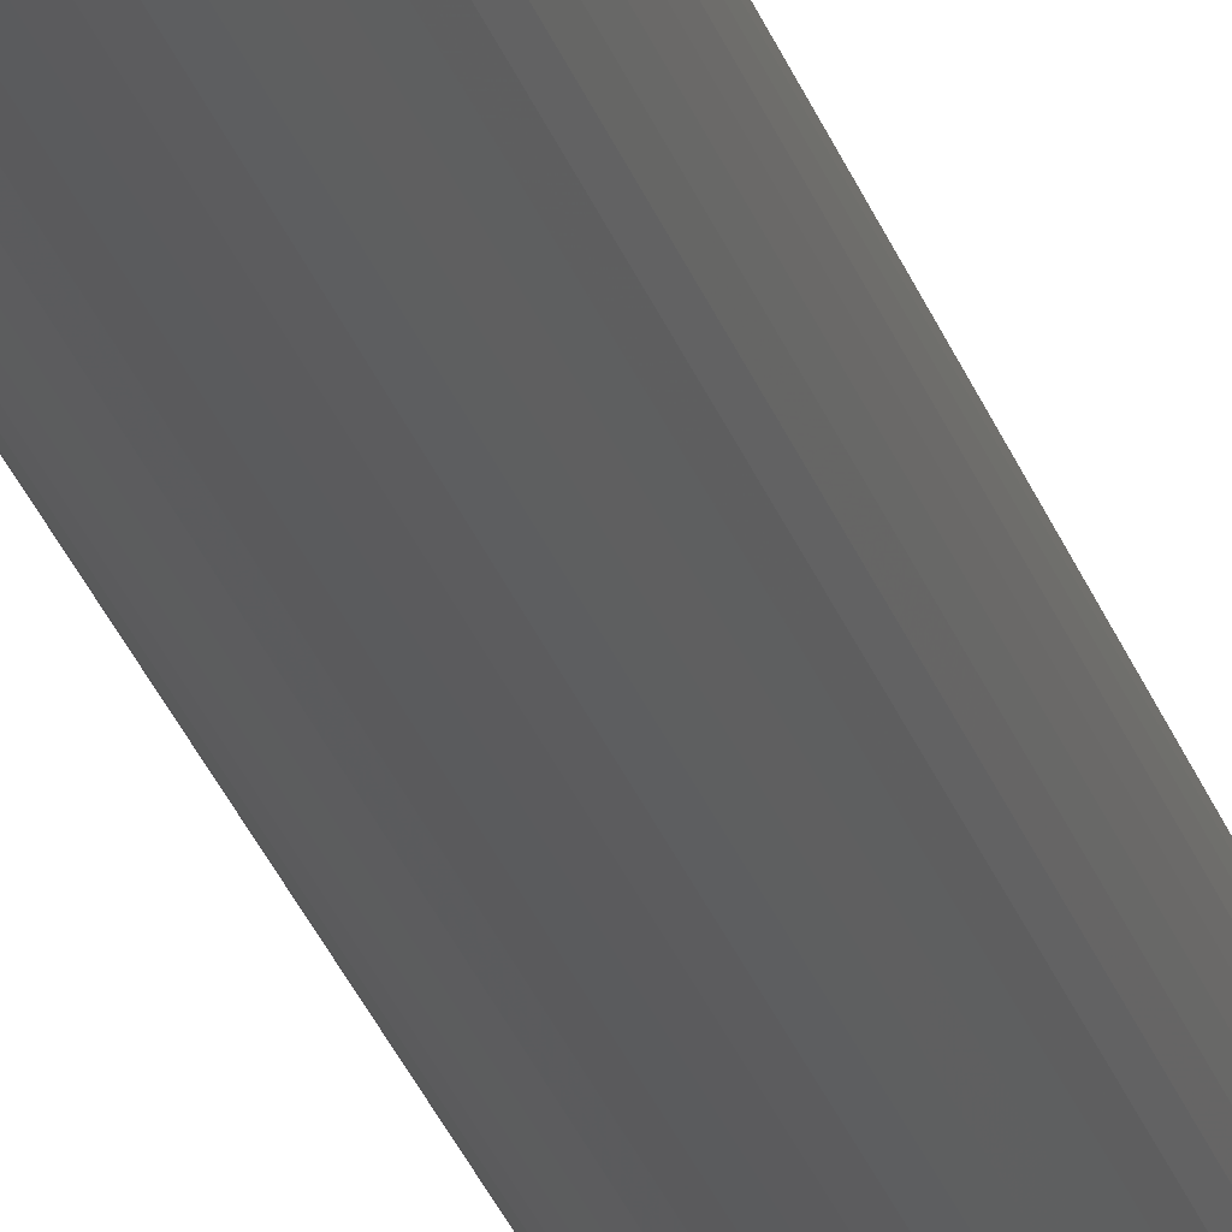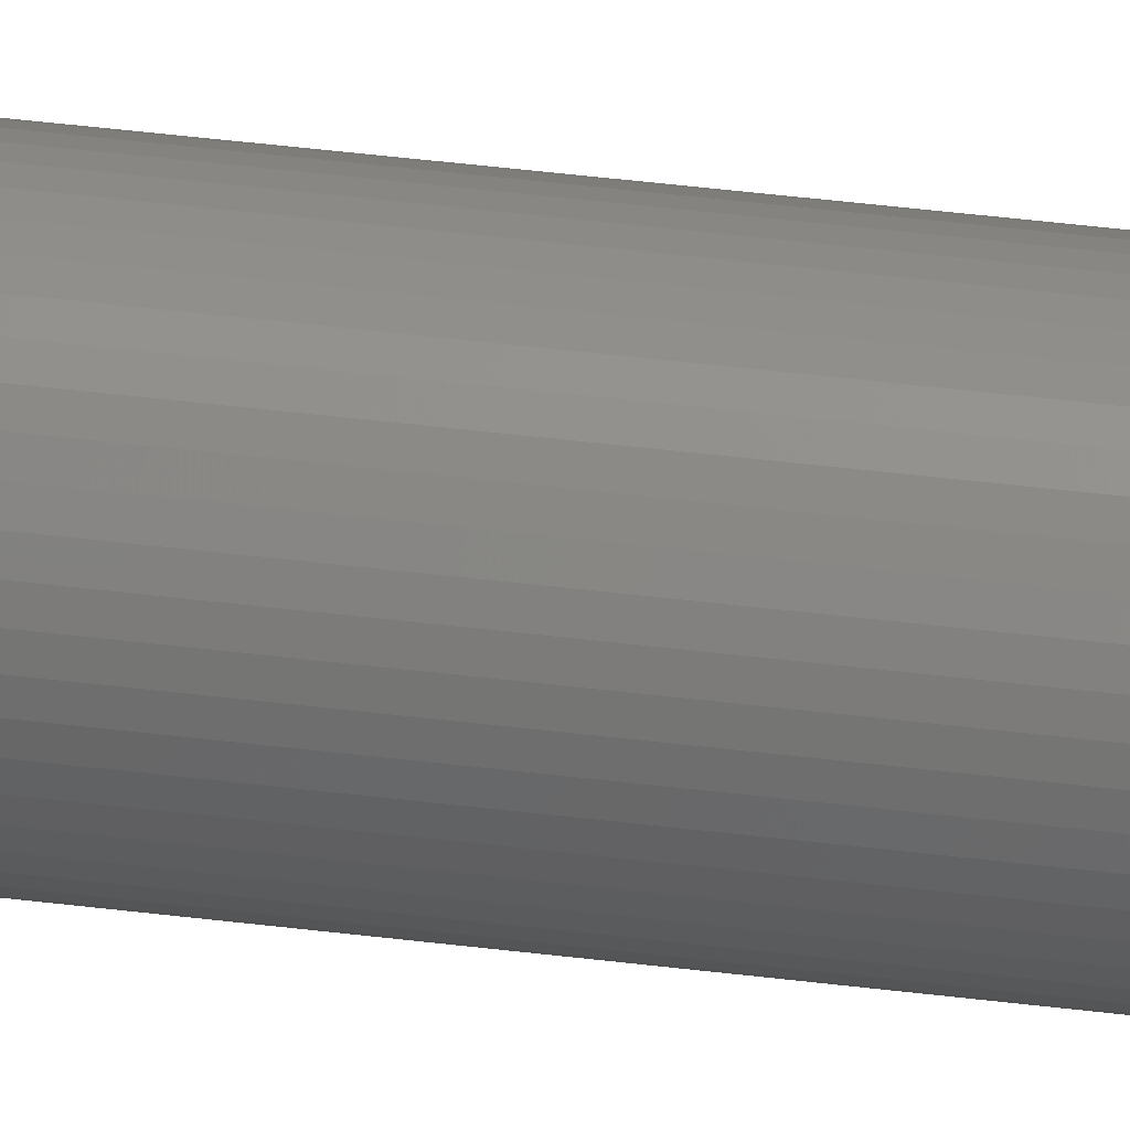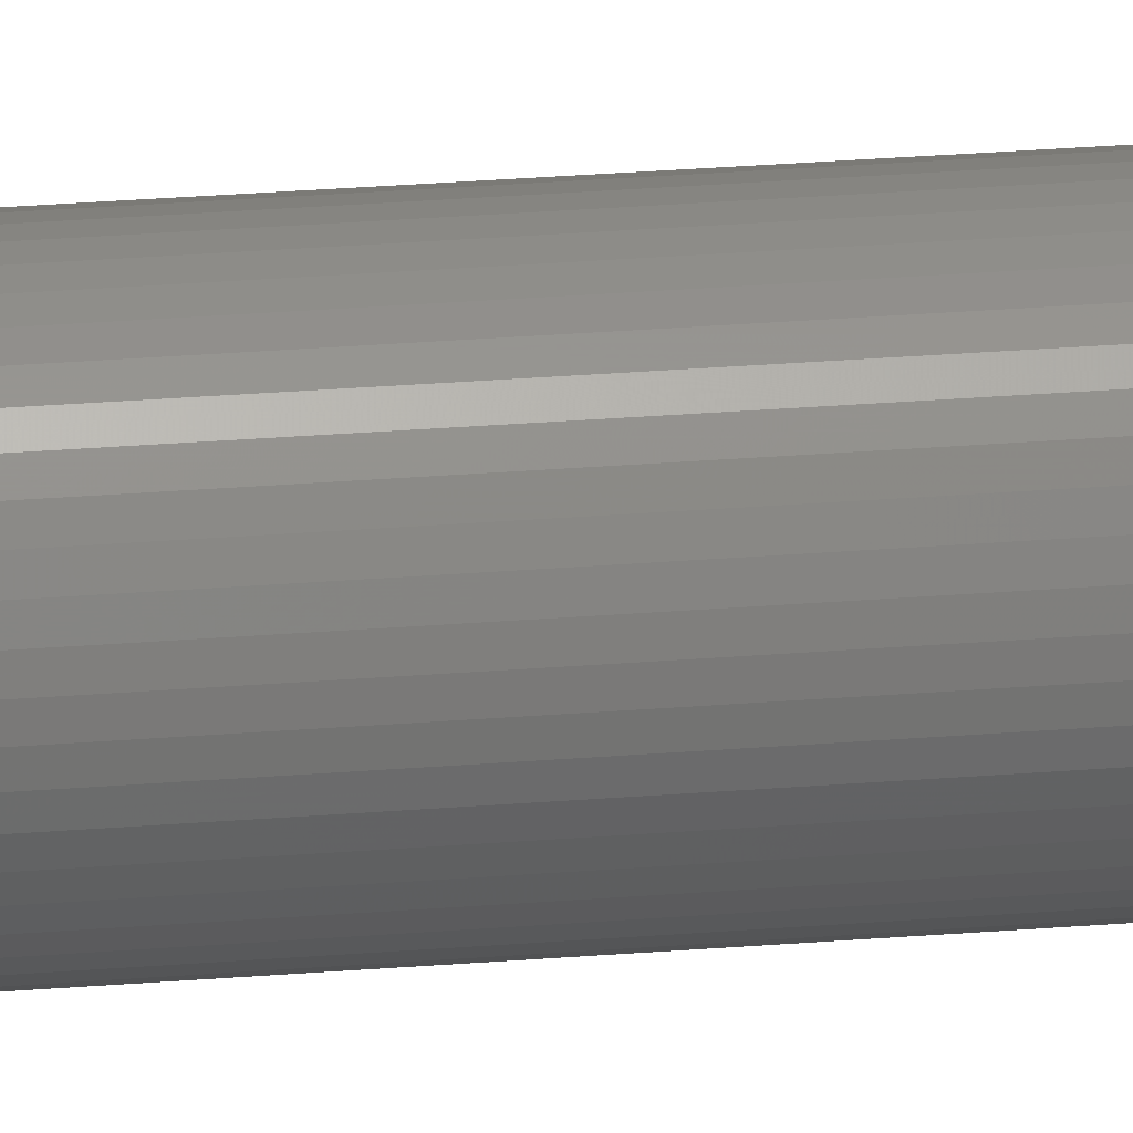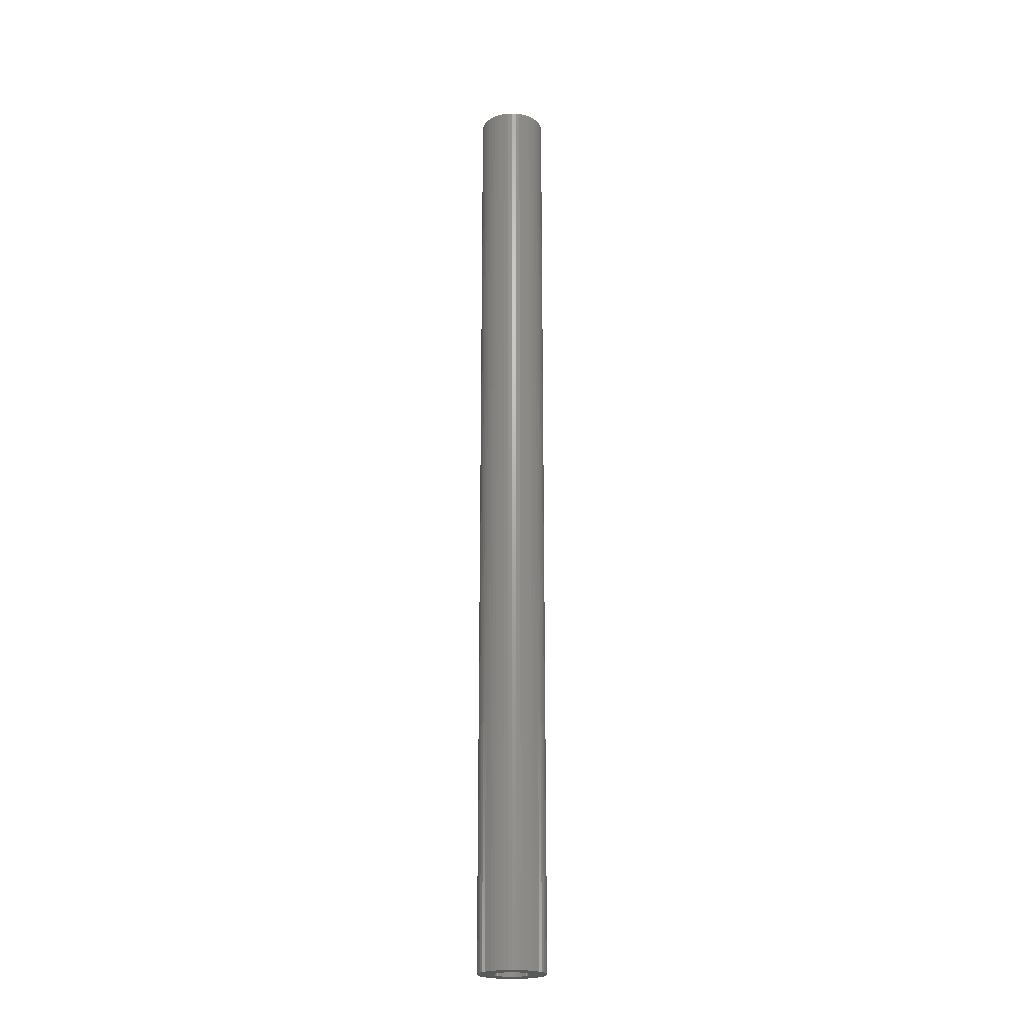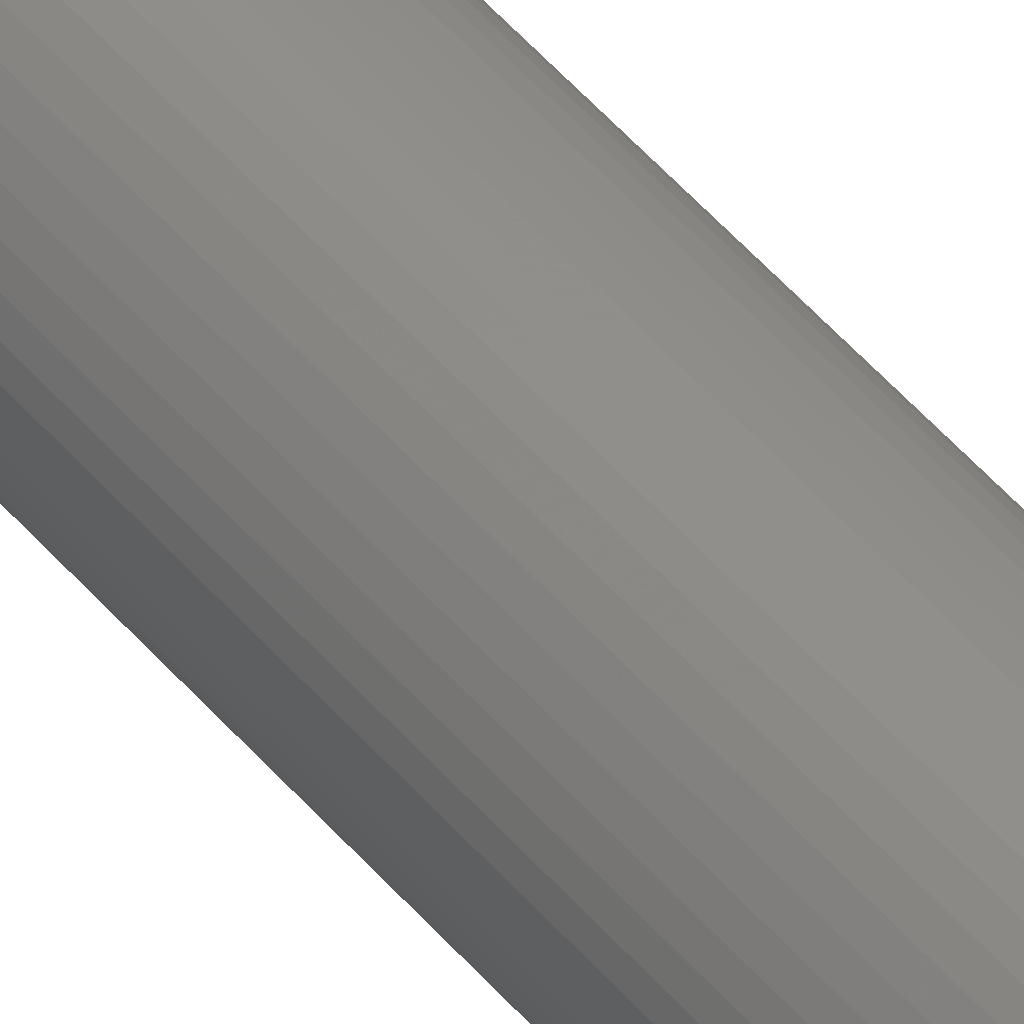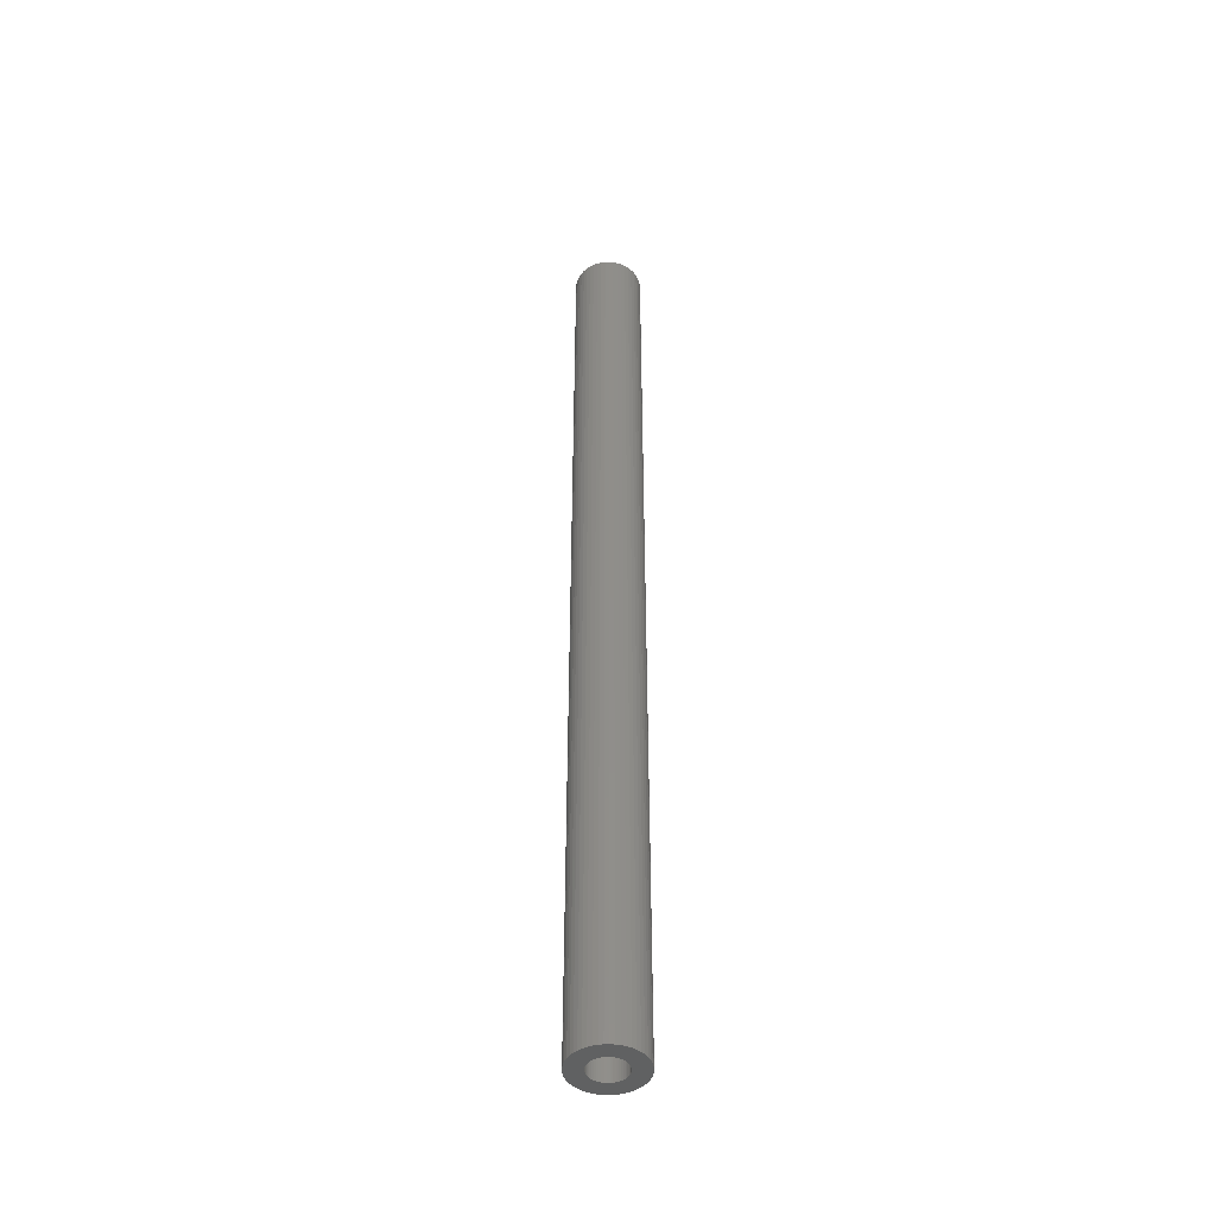
<metadata>
{"format":"stl","ext":"stl","renderer":"f3d","projection":"perspective","resolution":1024,"background":"white","views":[{"elev":-26.5,"azim":15.4,"up":"+Y"},{"elev":38.9,"azim":-80.8,"up":"+Y"},{"elev":21.5,"azim":81.0,"up":"+Y"},{"elev":-21.9,"azim":-90.0,"up":"+Z"},{"elev":50.4,"azim":-38.7,"up":"+Y"},{"elev":-45.1,"azim":23.1,"up":"+Z"}]}
</metadata>
<code>
# stl→obj: 200 verts, 400 faces
v 3.5 0 49.5
v 3.472 0.4387 -49.5
v 3.472 0.4387 49.5
v 3.5 0 -49.5
v -3.5 0 -49.5
v -3.472 0.4387 49.5
v -3.472 0.4387 -49.5
v -3.5 0 49.5
v 0.2198 3.493 -49.5
v -0.2198 3.493 49.5
v 0.2198 3.493 49.5
v -0.2198 3.493 -49.5
v -0.2198 -3.493 -49.5
v 0.2198 -3.493 49.5
v -0.2198 -3.493 49.5
v 0.2198 -3.493 -49.5
v 2.551 2.396 -49.5
v 2.231 2.697 49.5
v 2.551 2.396 49.5
v 2.231 2.697 -49.5
v -2.231 2.697 -49.5
v -2.551 2.396 49.5
v -2.231 2.697 49.5
v -2.551 2.396 -49.5
v -1.082 3.329 -49.5
v -1.49 3.167 49.5
v -1.082 3.329 49.5
v -1.49 3.167 -49.5
v 3.254 1.288 49.5
v 3.067 1.686 -49.5
v 3.067 1.686 49.5
v 3.254 1.288 -49.5
v 3.39 0.8704 -49.5
v 3.39 0.8704 49.5
v 2.832 2.057 -49.5
v 2.832 2.057 49.5
v 1.49 3.167 -49.5
v 1.082 3.329 49.5
v 1.49 3.167 49.5
v 1.082 3.329 -49.5
v 1.875 2.955 -49.5
v 1.875 2.955 49.5
v -3.067 1.686 -49.5
v -2.832 2.057 49.5
v -2.832 2.057 -49.5
v -3.067 1.686 49.5
v -3.39 0.8704 -49.5
v -3.254 1.288 49.5
v -3.254 1.288 -49.5
v -3.39 0.8704 49.5
v -1.875 2.955 -49.5
v -1.875 2.955 49.5
v -0.6558 3.438 -49.5
v -0.6558 3.438 49.5
v 0.6558 3.438 49.5
v 0.6558 3.438 -49.5
v 1.8 0 49.5
v 1.786 0.2256 49.5
v 3.472 -0.4387 49.5
v 1.743 0.4476 49.5
v 1.786 -0.2256 49.5
v 1.674 0.6626 49.5
v 3.39 -0.8704 49.5
v 1.577 0.8672 49.5
v 1.743 -0.4476 49.5
v 1.456 1.058 49.5
v 3.254 -1.288 49.5
v 1.312 1.232 49.5
v 1.674 -0.6626 49.5
v 1.147 1.387 49.5
v 3.067 -1.686 49.5
v 1.577 -0.8672 49.5
v 0.9645 1.52 49.5
v 0.7664 1.629 49.5
v 0.5562 1.712 49.5
v 0.3373 1.768 49.5
v 0.113 1.796 49.5
v -0.113 1.796 49.5
v -0.3373 1.768 49.5
v -0.5562 1.712 49.5
v -0.7664 1.629 49.5
v -0.9645 1.52 49.5
v -1.147 1.387 49.5
v -1.312 1.232 49.5
v -1.456 1.058 49.5
v -1.577 0.8672 49.5
v 2.832 -2.057 49.5
v 1.456 -1.058 49.5
v 2.551 -2.396 49.5
v 1.312 -1.232 49.5
v 2.231 -2.697 49.5
v 1.147 -1.387 49.5
v 1.875 -2.955 49.5
v 0.9645 -1.52 49.5
v 1.49 -3.167 49.5
v 0.7664 -1.629 49.5
v 1.082 -3.329 49.5
v 0.5562 -1.712 49.5
v 0.6558 -3.438 49.5
v 0.3373 -1.768 49.5
v 0.113 -1.796 49.5
v -0.113 -1.796 49.5
v -0.3373 -1.768 49.5
v -0.6558 -3.438 49.5
v -0.5562 -1.712 49.5
v -1.082 -3.329 49.5
v -0.7664 -1.629 49.5
v -1.49 -3.167 49.5
v -0.9645 -1.52 49.5
v -1.875 -2.955 49.5
v -1.147 -1.387 49.5
v -2.231 -2.697 49.5
v -1.312 -1.232 49.5
v -2.551 -2.396 49.5
v -1.456 -1.058 49.5
v -2.832 -2.057 49.5
v -1.577 -0.8672 49.5
v -3.067 -1.686 49.5
v -1.674 -0.6626 49.5
v -3.254 -1.288 49.5
v -1.743 -0.4476 49.5
v -3.39 -0.8704 49.5
v -1.786 -0.2256 49.5
v -3.472 -0.4387 49.5
v -1.8 0 49.5
v -1.674 0.6626 49.5
v -1.743 0.4476 49.5
v -1.786 0.2256 49.5
v 2.832 -2.057 -49.5
v 2.551 -2.396 -49.5
v 3.39 -0.8704 -49.5
v 3.254 -1.288 -49.5
v 3.472 -0.4387 -49.5
v -3.067 -1.686 -49.5
v -3.254 -1.288 -49.5
v 1.8 0 -49.5
v 1.786 -0.2256 -49.5
v 1.743 -0.4476 -49.5
v 1.786 0.2256 -49.5
v 1.674 -0.6626 -49.5
v 3.067 -1.686 -49.5
v 1.577 -0.8672 -49.5
v 1.743 0.4476 -49.5
v 1.456 -1.058 -49.5
v 1.312 -1.232 -49.5
v 2.231 -2.697 -49.5
v 1.674 0.6626 -49.5
v 1.147 -1.387 -49.5
v 1.875 -2.955 -49.5
v 1.577 0.8672 -49.5
v 0.9645 -1.52 -49.5
v 1.49 -3.167 -49.5
v 0.7664 -1.629 -49.5
v 1.082 -3.329 -49.5
v 0.5562 -1.712 -49.5
v 0.6558 -3.438 -49.5
v 0.3373 -1.768 -49.5
v 0.113 -1.796 -49.5
v -0.113 -1.796 -49.5
v -0.3373 -1.768 -49.5
v -0.6558 -3.438 -49.5
v -0.5562 -1.712 -49.5
v -1.082 -3.329 -49.5
v -0.7664 -1.629 -49.5
v -1.49 -3.167 -49.5
v -0.9645 -1.52 -49.5
v -1.875 -2.955 -49.5
v -1.147 -1.387 -49.5
v -2.231 -2.697 -49.5
v -1.312 -1.232 -49.5
v -2.551 -2.396 -49.5
v -1.456 -1.058 -49.5
v -2.832 -2.057 -49.5
v -1.577 -0.8672 -49.5
v 1.456 1.058 -49.5
v 1.312 1.232 -49.5
v 1.147 1.387 -49.5
v 0.9645 1.52 -49.5
v 0.7664 1.629 -49.5
v 0.5562 1.712 -49.5
v 0.3373 1.768 -49.5
v 0.113 1.796 -49.5
v -0.113 1.796 -49.5
v -0.3373 1.768 -49.5
v -0.5562 1.712 -49.5
v -0.7664 1.629 -49.5
v -0.9645 1.52 -49.5
v -1.147 1.387 -49.5
v -1.312 1.232 -49.5
v -1.456 1.058 -49.5
v -1.577 0.8672 -49.5
v -1.674 0.6626 -49.5
v -1.743 0.4476 -49.5
v -1.786 0.2256 -49.5
v -1.8 0 -49.5
v -1.674 -0.6626 -49.5
v -1.743 -0.4476 -49.5
v -3.39 -0.8704 -49.5
v -1.786 -0.2256 -49.5
v -3.472 -0.4387 -49.5
f 1 2 3
f 2 1 4
f 5 6 7
f 6 5 8
f 9 10 11
f 10 9 12
f 13 14 15
f 14 13 16
f 17 18 19
f 18 17 20
f 21 22 23
f 22 21 24
f 25 26 27
f 26 25 28
f 29 30 31
f 30 29 32
f 3 33 34
f 33 3 2
f 31 35 36
f 35 31 30
f 37 38 39
f 38 37 40
f 41 39 42
f 39 41 37
f 43 44 45
f 44 43 46
f 45 22 24
f 22 45 44
f 47 48 49
f 48 47 50
f 51 23 52
f 23 51 21
f 53 27 54
f 27 53 25
f 34 32 29
f 32 34 33
f 36 17 19
f 17 36 35
f 40 55 38
f 55 40 56
f 56 11 55
f 11 56 9
f 20 42 18
f 42 20 41
f 49 46 43
f 46 49 48
f 7 50 47
f 50 7 6
f 57 1 3
f 58 3 34
f 1 57 59
f 60 34 29
f 61 59 57
f 62 29 31
f 59 61 63
f 64 31 36
f 65 63 61
f 66 36 19
f 63 65 67
f 68 19 18
f 69 67 65
f 70 18 42
f 67 69 71
f 72 71 69
f 3 58 57
f 34 60 58
f 29 62 60
f 31 64 62
f 73 42 39
f 36 66 64
f 19 68 66
f 18 70 68
f 74 39 38
f 42 73 70
f 39 74 73
f 75 38 55
f 38 75 74
f 55 76 75
f 11 76 55
f 11 77 76
f 11 78 77
f 10 78 11
f 10 79 78
f 54 79 10
f 79 54 80
f 27 80 54
f 80 27 81
f 26 81 27
f 81 26 82
f 52 82 26
f 82 52 83
f 23 83 52
f 83 23 84
f 22 84 23
f 84 22 85
f 44 85 22
f 46 86 44
f 85 44 86
f 71 72 87
f 88 87 72
f 87 88 89
f 90 89 88
f 89 90 91
f 92 91 90
f 91 92 93
f 94 93 92
f 93 94 95
f 96 95 94
f 95 96 97
f 98 97 96
f 97 98 99
f 100 99 98
f 100 14 99
f 101 14 100
f 102 14 101
f 102 15 14
f 103 15 102
f 104 103 105
f 103 104 15
f 106 105 107
f 108 107 109
f 105 106 104
f 110 109 111
f 112 111 113
f 114 113 115
f 107 108 106
f 116 115 117
f 118 117 119
f 120 119 121
f 122 121 123
f 109 110 108
f 124 123 125
f 86 46 126
f 48 126 46
f 111 112 110
f 126 48 127
f 113 114 112
f 50 127 48
f 115 116 114
f 127 50 128
f 117 118 116
f 6 128 50
f 119 120 118
f 128 6 125
f 121 122 120
f 8 125 6
f 123 124 122
f 125 8 124
f 28 52 26
f 52 28 51
f 12 54 10
f 54 12 53
f 89 129 87
f 129 89 130
f 67 131 63
f 131 67 132
f 63 133 59
f 133 63 131
f 134 120 135
f 120 134 118
f 136 4 133
f 137 133 131
f 4 136 2
f 138 131 132
f 139 2 136
f 140 132 141
f 2 139 33
f 142 141 129
f 143 33 139
f 144 129 130
f 33 143 32
f 145 130 146
f 147 32 143
f 148 146 149
f 32 147 30
f 150 30 147
f 133 137 136
f 131 138 137
f 132 140 138
f 141 142 140
f 151 149 152
f 129 144 142
f 130 145 144
f 146 148 145
f 153 152 154
f 149 151 148
f 152 153 151
f 155 154 156
f 154 155 153
f 156 157 155
f 16 157 156
f 16 158 157
f 16 159 158
f 13 159 16
f 13 160 159
f 161 160 13
f 160 161 162
f 163 162 161
f 162 163 164
f 165 164 163
f 164 165 166
f 167 166 165
f 166 167 168
f 169 168 167
f 168 169 170
f 171 170 169
f 170 171 172
f 173 172 171
f 134 174 173
f 172 173 174
f 30 150 35
f 175 35 150
f 35 175 17
f 176 17 175
f 17 176 20
f 177 20 176
f 20 177 41
f 178 41 177
f 41 178 37
f 179 37 178
f 37 179 40
f 180 40 179
f 40 180 56
f 181 56 180
f 181 9 56
f 182 9 181
f 183 9 182
f 183 12 9
f 184 12 183
f 53 184 185
f 184 53 12
f 25 185 186
f 28 186 187
f 185 25 53
f 51 187 188
f 21 188 189
f 24 189 190
f 186 28 25
f 45 190 191
f 43 191 192
f 49 192 193
f 47 193 194
f 187 51 28
f 7 194 195
f 174 134 196
f 135 196 134
f 188 21 51
f 196 135 197
f 189 24 21
f 198 197 135
f 190 45 24
f 197 198 199
f 191 43 45
f 200 199 198
f 192 49 43
f 199 200 195
f 193 47 49
f 5 195 200
f 194 7 47
f 195 5 7
f 154 95 97
f 95 154 152
f 146 89 91
f 89 146 130
f 87 141 71
f 141 87 129
f 59 4 1
f 4 59 133
f 165 106 108
f 106 165 163
f 135 122 198
f 122 135 120
f 156 97 99
f 97 156 154
f 16 99 14
f 99 16 156
f 152 93 95
f 93 152 149
f 149 91 93
f 91 149 146
f 71 132 67
f 132 71 141
f 161 15 104
f 15 161 13
f 169 110 112
f 110 169 167
f 163 104 106
f 104 163 161
f 171 112 114
f 112 171 169
f 171 116 173
f 116 171 114
f 173 118 134
f 118 173 116
f 198 124 200
f 124 198 122
f 200 8 5
f 8 200 124
f 167 108 110
f 108 167 165
f 127 192 126
f 192 127 193
f 150 66 175
f 66 150 64
f 181 75 76
f 75 181 180
f 180 74 75
f 74 180 179
f 186 80 81
f 80 186 185
f 126 191 86
f 191 126 192
f 137 57 136
f 57 137 61
f 153 98 96
f 98 153 155
f 177 68 70
f 68 177 176
f 182 76 77
f 76 182 181
f 178 70 73
f 70 178 177
f 85 189 84
f 189 85 190
f 189 83 84
f 83 189 188
f 136 58 139
f 58 136 57
f 142 69 140
f 69 142 72
f 160 105 103
f 105 160 162
f 155 100 98
f 100 155 157
f 175 68 176
f 68 175 66
f 183 77 78
f 77 183 182
f 179 73 74
f 73 179 178
f 125 194 128
f 194 125 195
f 128 193 127
f 193 128 194
f 86 190 85
f 190 86 191
f 184 78 79
f 78 184 183
f 185 79 80
f 79 185 184
f 187 81 82
f 81 187 186
f 188 82 83
f 82 188 187
f 138 61 137
f 61 138 65
f 157 101 100
f 101 157 158
f 147 64 150
f 64 147 62
f 143 62 147
f 62 143 60
f 139 60 143
f 60 139 58
f 151 96 94
f 96 151 153
f 145 92 90
f 92 145 148
f 145 88 144
f 88 145 90
f 159 103 102
f 103 159 160
f 123 195 125
f 195 123 199
f 119 197 121
f 197 119 196
f 140 65 138
f 65 140 69
f 148 94 92
f 94 148 151
f 144 72 142
f 72 144 88
f 166 111 109
f 111 166 168
f 158 102 101
f 102 158 159
f 121 199 123
f 199 121 197
f 168 113 111
f 113 168 170
f 117 196 119
f 196 117 174
f 115 174 117
f 174 115 172
f 113 172 115
f 172 113 170
f 162 107 105
f 107 162 164
f 164 109 107
f 109 164 166

</code>
